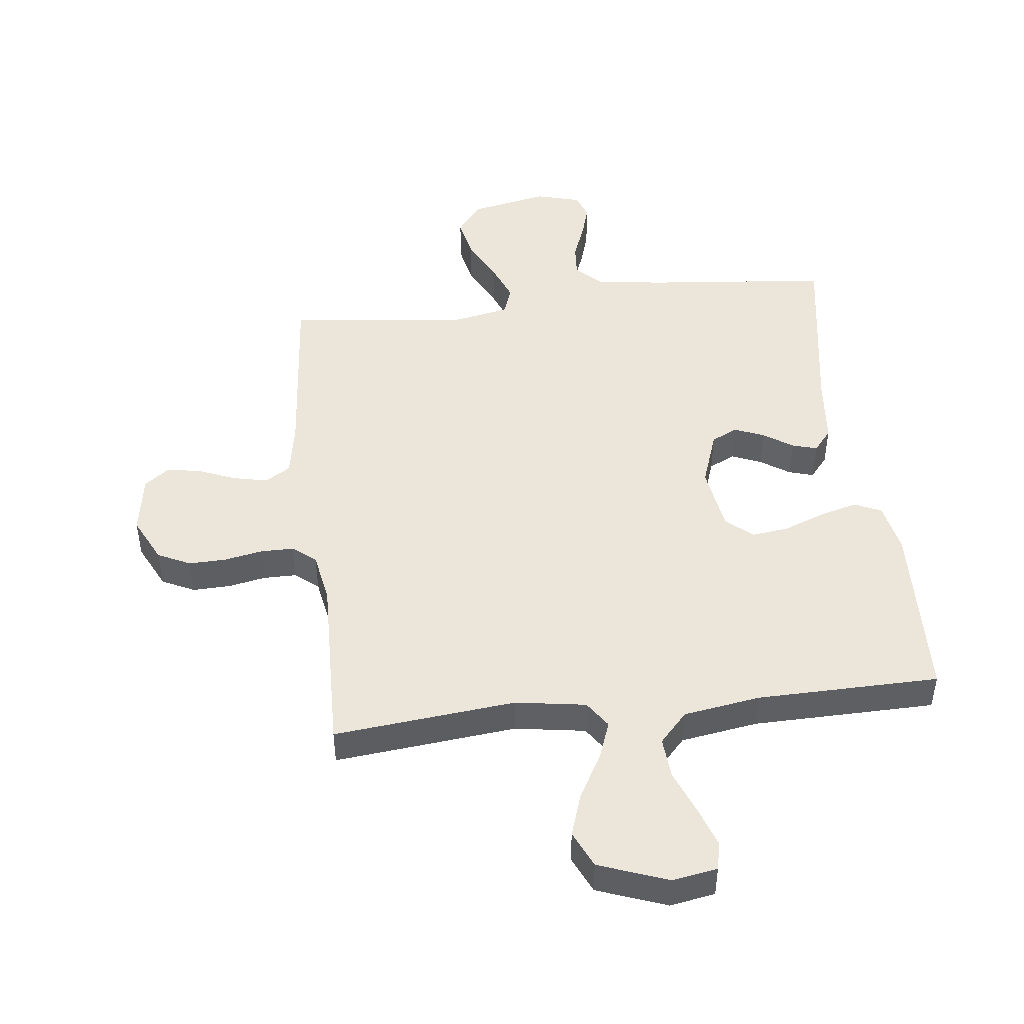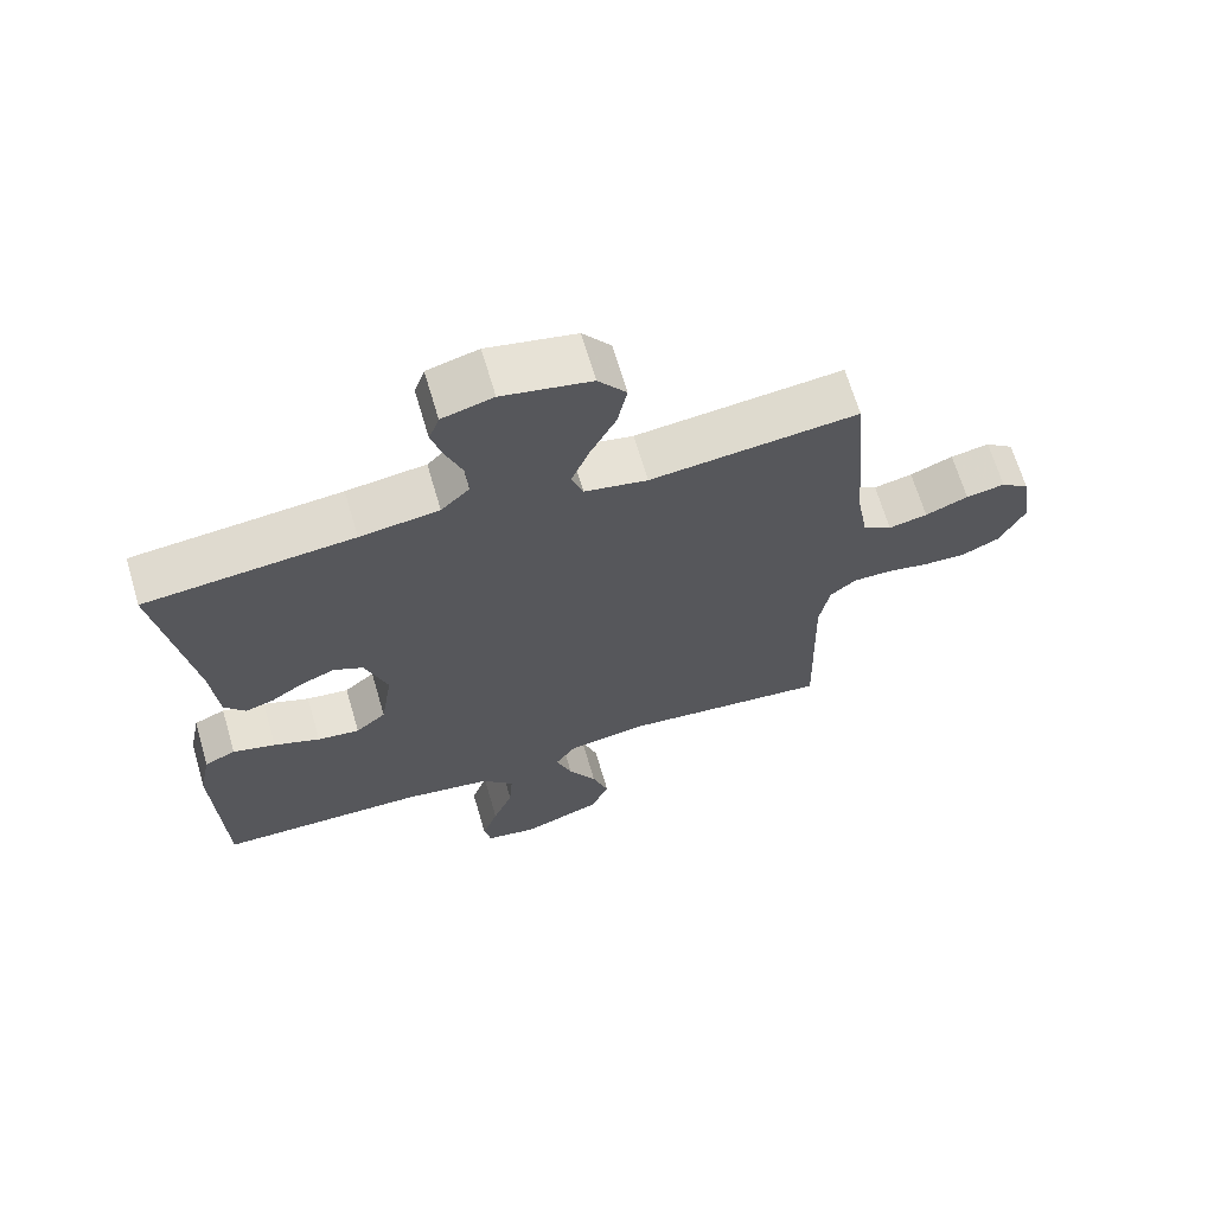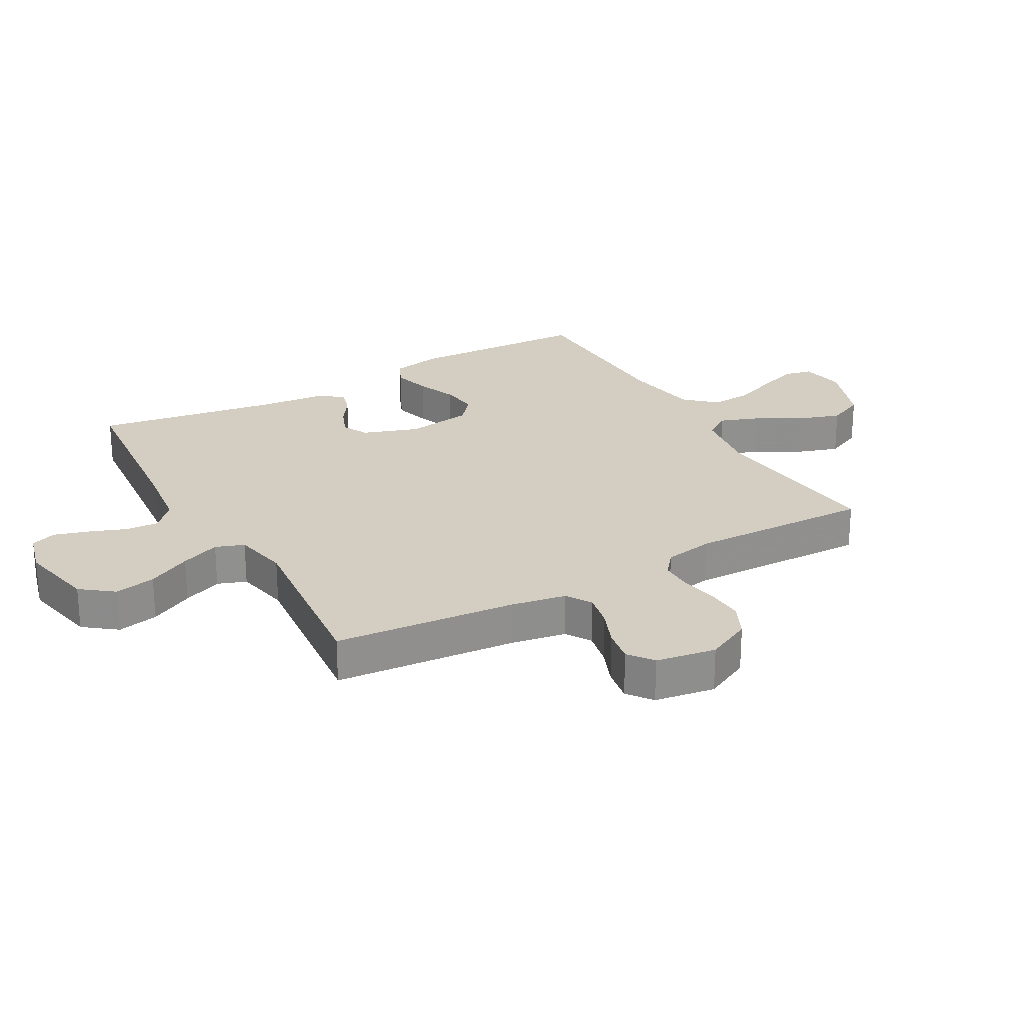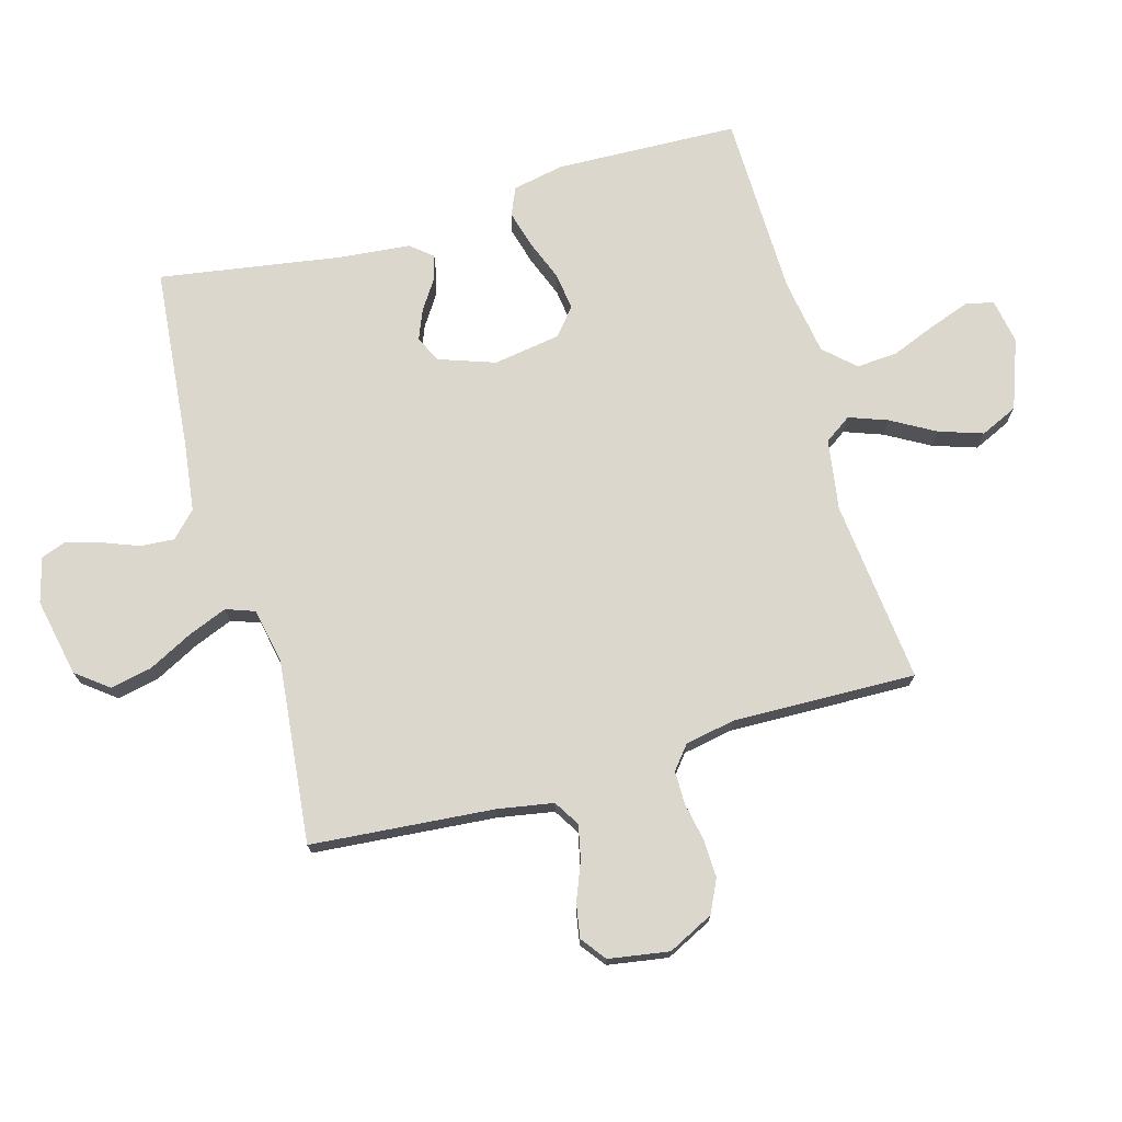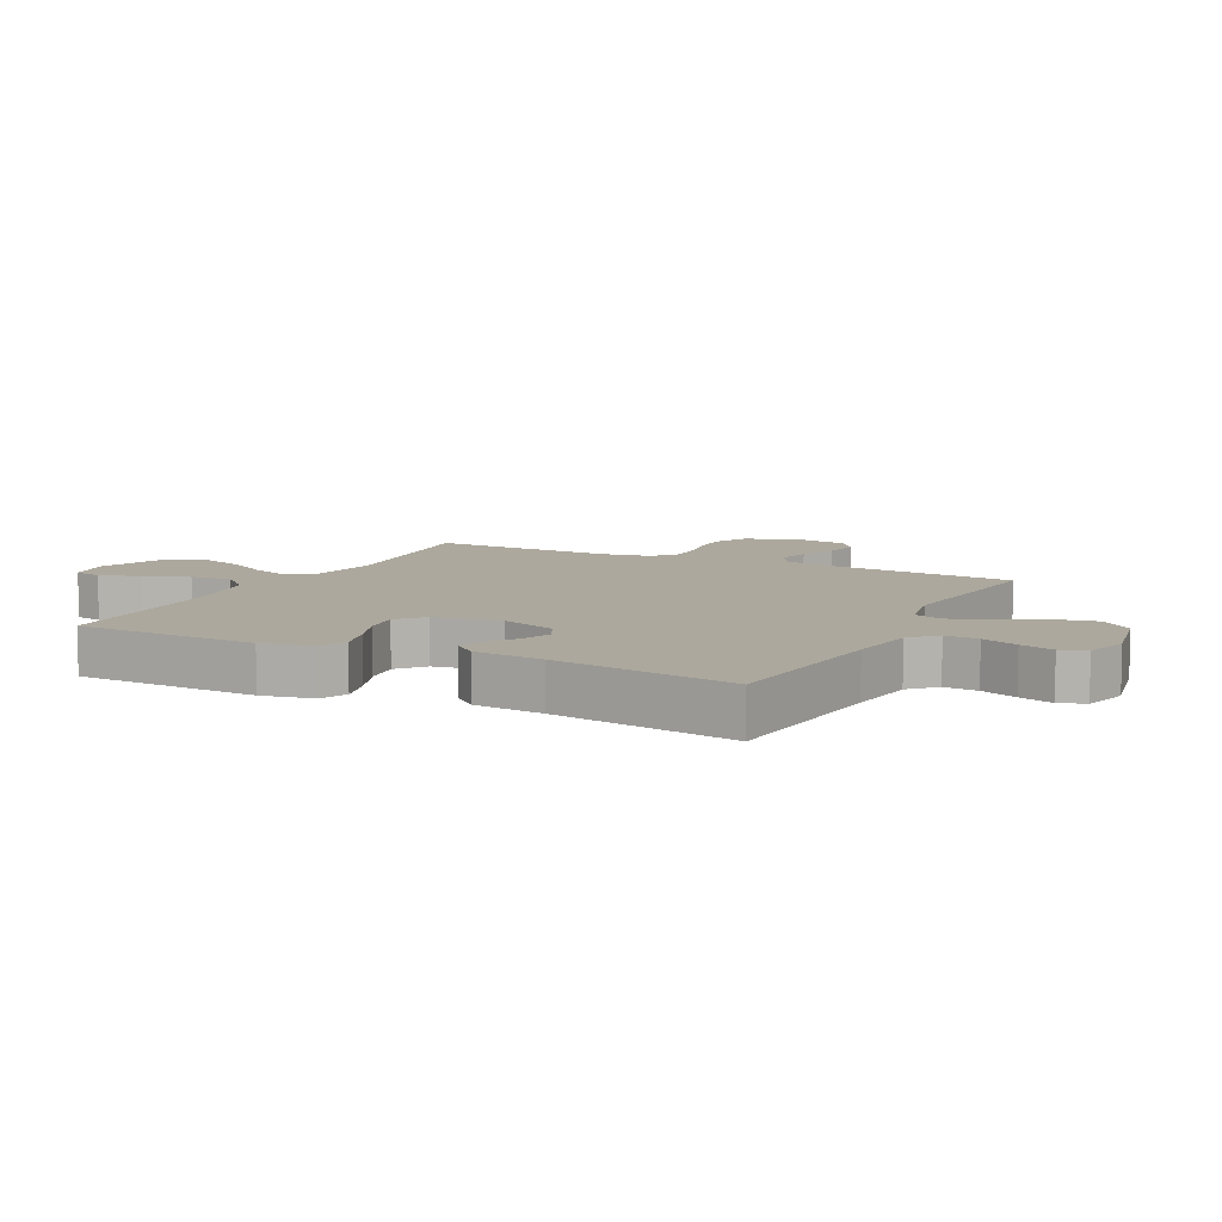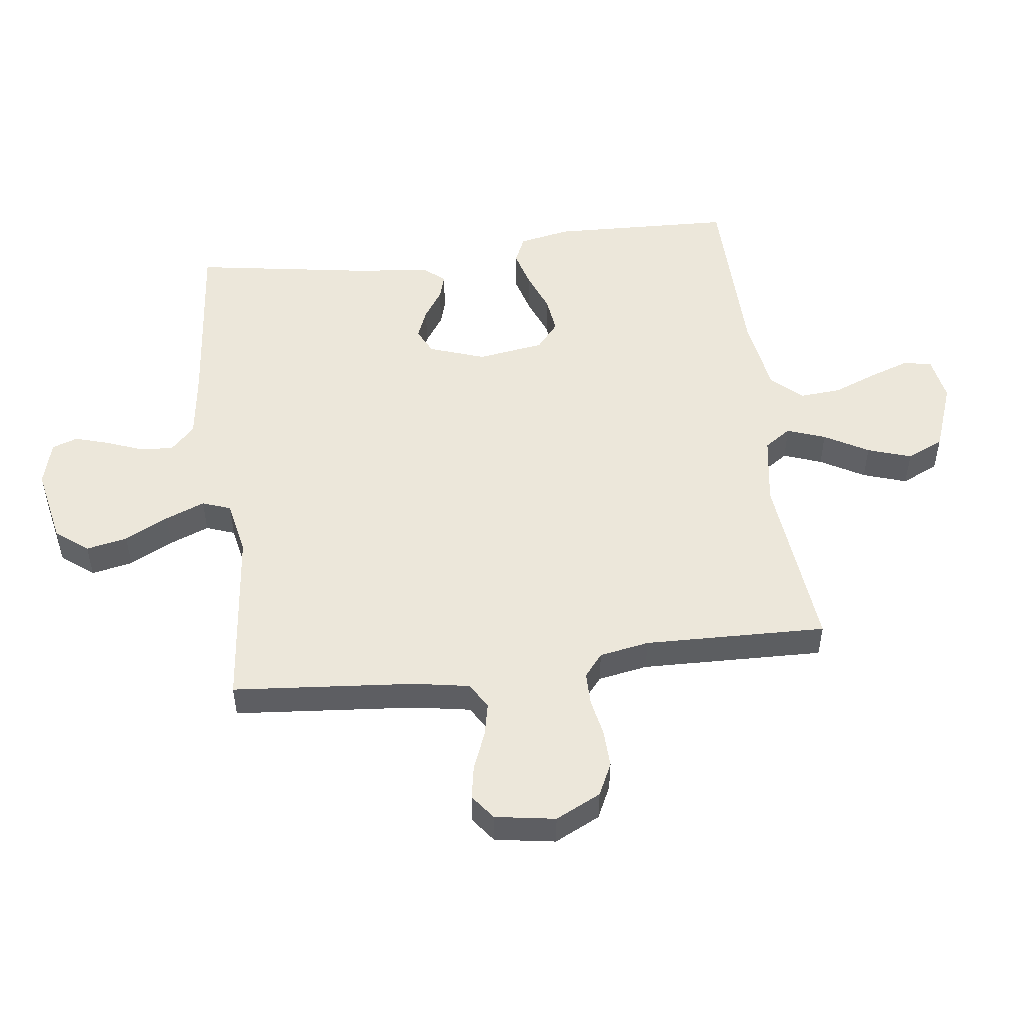
<metadata>
{"format":"obj","ext":"obj","renderer":"f3d","projection":"perspective","resolution":1024,"background":"white","views":[{"elev":47.1,"azim":173.4,"up":"+Y"},{"elev":66.7,"azim":-16.4,"up":"+Z"},{"elev":24.9,"azim":60.5,"up":"+Y"},{"elev":73.1,"azim":74.1,"up":"+Y"},{"elev":8.7,"azim":-63.2,"up":"+Y"},{"elev":50.9,"azim":82.8,"up":"+Y"}]}
</metadata>
<code>
v 0.5 0.07 0.5
v 0.526 0.07 0.2
v 0.542 0.07 0.109
v 0.584 0.07 0.083
v 0.64 0.07 0.095
v 0.702 0.07 0.12
v 0.758 0.07 0.13
v 0.799 0.07 0.099
v 0.815 0.07 0
v 0.778 0.07 -0.075
v 0.724 0.07 -0.101
v 0.662 0.07 -0.099
v 0.6 0.07 -0.087
v 0.545 0.07 -0.087
v 0.507 0.07 -0.118
v 0.492 0.07 -0.2
v 0.5 0.07 -0.5
v 0.2 0.07 -0.469
v 0.084 0.07 -0.487
v 0.054 0.07 -0.531
v 0.077 0.07 -0.594
v 0.118 0.07 -0.666
v 0.142 0.07 -0.738
v 0.114 0.07 -0.799
v 0 0.07 -0.841
v -0.074 0.07 -0.828
v -0.084 0.07 -0.782
v -0.061 0.07 -0.716
v -0.032 0.07 -0.643
v -0.027 0.07 -0.575
v -0.073 0.07 -0.525
v -0.2 0.07 -0.505
v -0.5 0.07 -0.5
v -0.511 0.07 -0.2
v -0.494 0.07 -0.116
v -0.449 0.07 -0.096
v -0.387 0.07 -0.113
v -0.32 0.07 -0.139
v -0.259 0.07 -0.147
v -0.215 0.07 -0.11
v -0.198 0.07 0
v -0.23 0.07 0.092
v -0.273 0.07 0.113
v -0.322 0.07 0.093
v -0.37 0.07 0.061
v -0.411 0.07 0.049
v -0.441 0.07 0.085
v -0.452 0.07 0.2
v -0.5 0.07 0.5
v -0.2 0.07 0.529
v -0.086 0.07 0.544
v -0.045 0.07 0.584
v -0.049 0.07 0.639
v -0.072 0.07 0.699
v -0.089 0.07 0.755
v -0.074 0.07 0.797
v 0 0.07 0.817
v 0.128 0.07 0.791
v 0.169 0.07 0.738
v 0.155 0.07 0.67
v 0.118 0.07 0.598
v 0.092 0.07 0.533
v 0.109 0.07 0.486
v 0.2 0.07 0.468
v 0.5 0 0.5
v 0.526 0 0.2
v 0.542 0 0.109
v 0.584 0 0.083
v 0.64 0 0.095
v 0.702 0 0.12
v 0.758 0 0.13
v 0.799 0 0.099
v 0.815 0 0
v 0.778 0 -0.075
v 0.724 0 -0.101
v 0.662 0 -0.099
v 0.6 0 -0.087
v 0.545 0 -0.087
v 0.507 0 -0.118
v 0.492 0 -0.2
v 0.5 0 -0.5
v 0.2 0 -0.469
v 0.084 0 -0.487
v 0.054 0 -0.531
v 0.077 0 -0.594
v 0.118 0 -0.666
v 0.142 0 -0.738
v 0.114 0 -0.799
v 0 0 -0.841
v -0.074 0 -0.828
v -0.084 0 -0.782
v -0.061 0 -0.716
v -0.032 0 -0.643
v -0.027 0 -0.575
v -0.073 0 -0.525
v -0.2 0 -0.505
v -0.5 0 -0.5
v -0.511 0 -0.2
v -0.494 0 -0.116
v -0.449 0 -0.096
v -0.387 0 -0.113
v -0.32 0 -0.139
v -0.259 0 -0.147
v -0.215 0 -0.11
v -0.198 0 0
v -0.23 0 0.092
v -0.273 0 0.113
v -0.322 0 0.093
v -0.37 0 0.061
v -0.411 0 0.049
v -0.441 0 0.085
v -0.452 0 0.2
v -0.5 0 0.5
v -0.2 0 0.529
v -0.086 0 0.544
v -0.045 0 0.584
v -0.049 0 0.639
v -0.072 0 0.699
v -0.089 0 0.755
v -0.074 0 0.797
v 0 0 0.817
v 0.128 0 0.791
v 0.169 0 0.738
v 0.155 0 0.67
v 0.118 0 0.598
v 0.092 0 0.533
v 0.109 0 0.486
v 0.2 0 0.468
f 59 60 61
f 58 59 61
f 57 58 61
f 56 57 61
f 55 56 61
f 54 55 61
f 53 54 61
f 52 53 61 62
f 51 52 62 63
f 48 49 50
f 50 51 63
f 48 50 63
f 47 48 63
f 46 47 63
f 45 46 63
f 44 45 63
f 36 37 38
f 35 36 38
f 34 35 38
f 33 34 38
f 32 33 38
f 31 32 38 39
f 30 31 39 40
f 27 28 29
f 26 27 29
f 25 26 29
f 24 25 29
f 23 24 29
f 22 23 29
f 21 22 29
f 20 21 29 30
f 30 40 41
f 20 30 41
f 19 20 41
f 16 17 18
f 19 41 42
f 18 19 42
f 16 18 42
f 15 16 42
f 11 12 13
f 10 11 13
f 9 10 13
f 8 9 13
f 7 8 13
f 6 7 13
f 5 6 13
f 4 5 13 14
f 64 1 2
f 64 2 3
f 43 44 63 64
f 43 64 3
f 15 42 43
f 14 15 43
f 4 14 43
f 3 4 43
f 125 124 123
f 125 123 122
f 125 122 121
f 125 121 120
f 125 120 119
f 125 119 118
f 125 118 117
f 126 125 117 116
f 127 126 116 115
f 114 113 112
f 127 115 114
f 127 114 112
f 127 112 111
f 127 111 110
f 127 110 109
f 127 109 108
f 102 101 100
f 102 100 99
f 102 99 98
f 102 98 97
f 102 97 96
f 103 102 96 95
f 104 103 95 94
f 93 92 91
f 93 91 90
f 93 90 89
f 93 89 88
f 93 88 87
f 93 87 86
f 93 86 85
f 94 93 85 84
f 105 104 94
f 105 94 84
f 105 84 83
f 82 81 80
f 106 105 83
f 106 83 82
f 106 82 80
f 106 80 79
f 77 76 75
f 77 75 74
f 77 74 73
f 77 73 72
f 77 72 71
f 77 71 70
f 77 70 69
f 78 77 69 68
f 66 65 128
f 67 66 128
f 128 127 108 107
f 67 128 107
f 107 106 79
f 107 79 78
f 107 78 68
f 107 68 67
f 1 65 66 2
f 2 66 67 3
f 3 67 68 4
f 4 68 69 5
f 5 69 70 6
f 6 70 71 7
f 7 71 72 8
f 8 72 73 9
f 9 73 74 10
f 10 74 75 11
f 11 75 76 12
f 12 76 77 13
f 13 77 78 14
f 14 78 79 15
f 15 79 80 16
f 16 80 81 17
f 17 81 82 18
f 18 82 83 19
f 19 83 84 20
f 20 84 85 21
f 21 85 86 22
f 22 86 87 23
f 23 87 88 24
f 24 88 89 25
f 25 89 90 26
f 26 90 91 27
f 27 91 92 28
f 28 92 93 29
f 29 93 94 30
f 30 94 95 31
f 31 95 96 32
f 32 96 97 33
f 33 97 98 34
f 34 98 99 35
f 35 99 100 36
f 36 100 101 37
f 37 101 102 38
f 38 102 103 39
f 39 103 104 40
f 40 104 105 41
f 41 105 106 42
f 42 106 107 43
f 43 107 108 44
f 44 108 109 45
f 45 109 110 46
f 46 110 111 47
f 47 111 112 48
f 48 112 113 49
f 49 113 114 50
f 50 114 115 51
f 51 115 116 52
f 52 116 117 53
f 53 117 118 54
f 54 118 119 55
f 55 119 120 56
f 56 120 121 57
f 57 121 122 58
f 58 122 123 59
f 59 123 124 60
f 60 124 125 61
f 61 125 126 62
f 62 126 127 63
f 63 127 128 64
f 64 128 65 1

</code>
